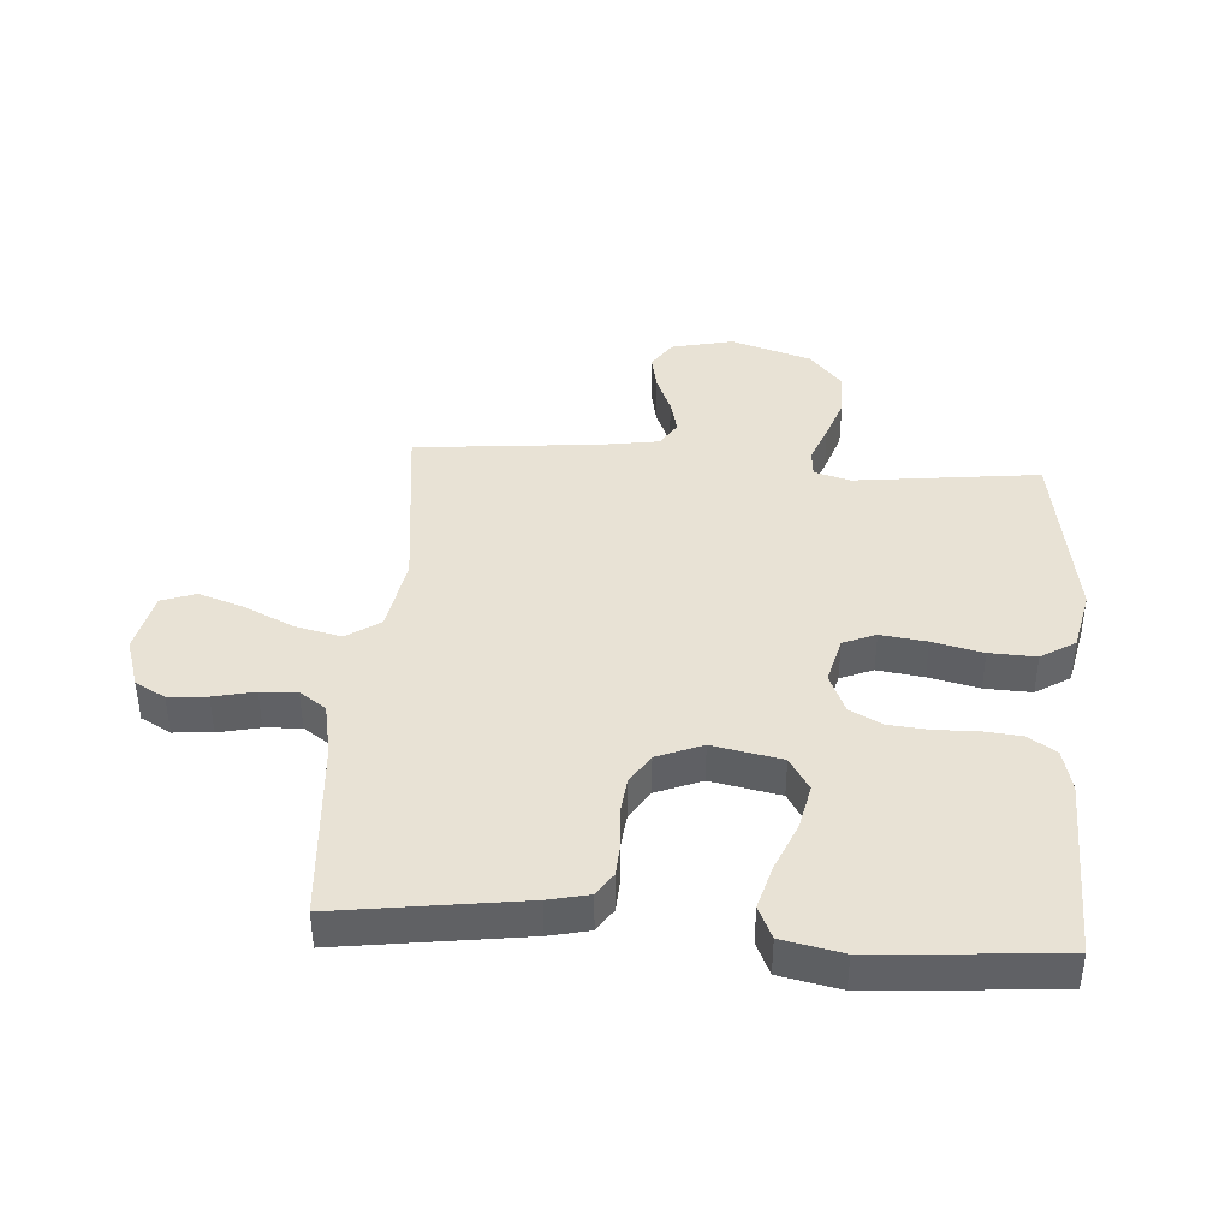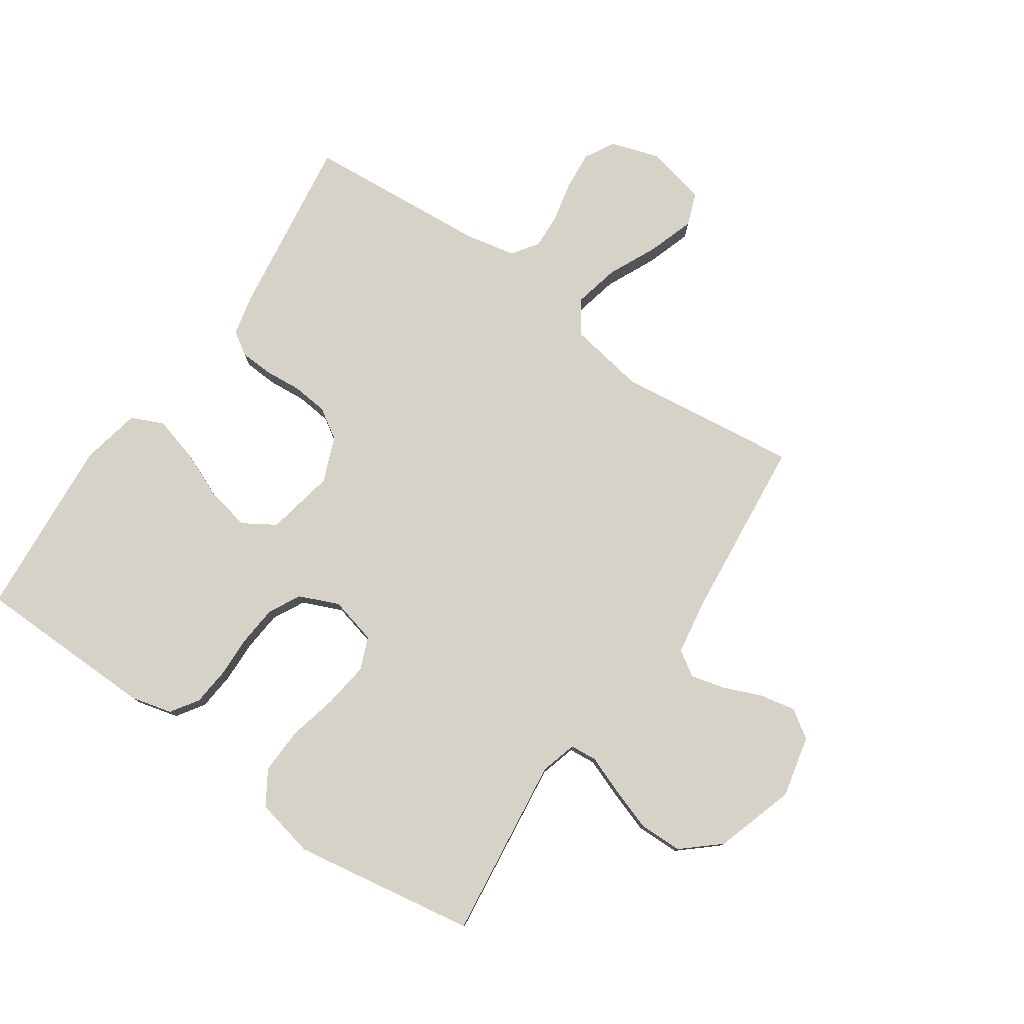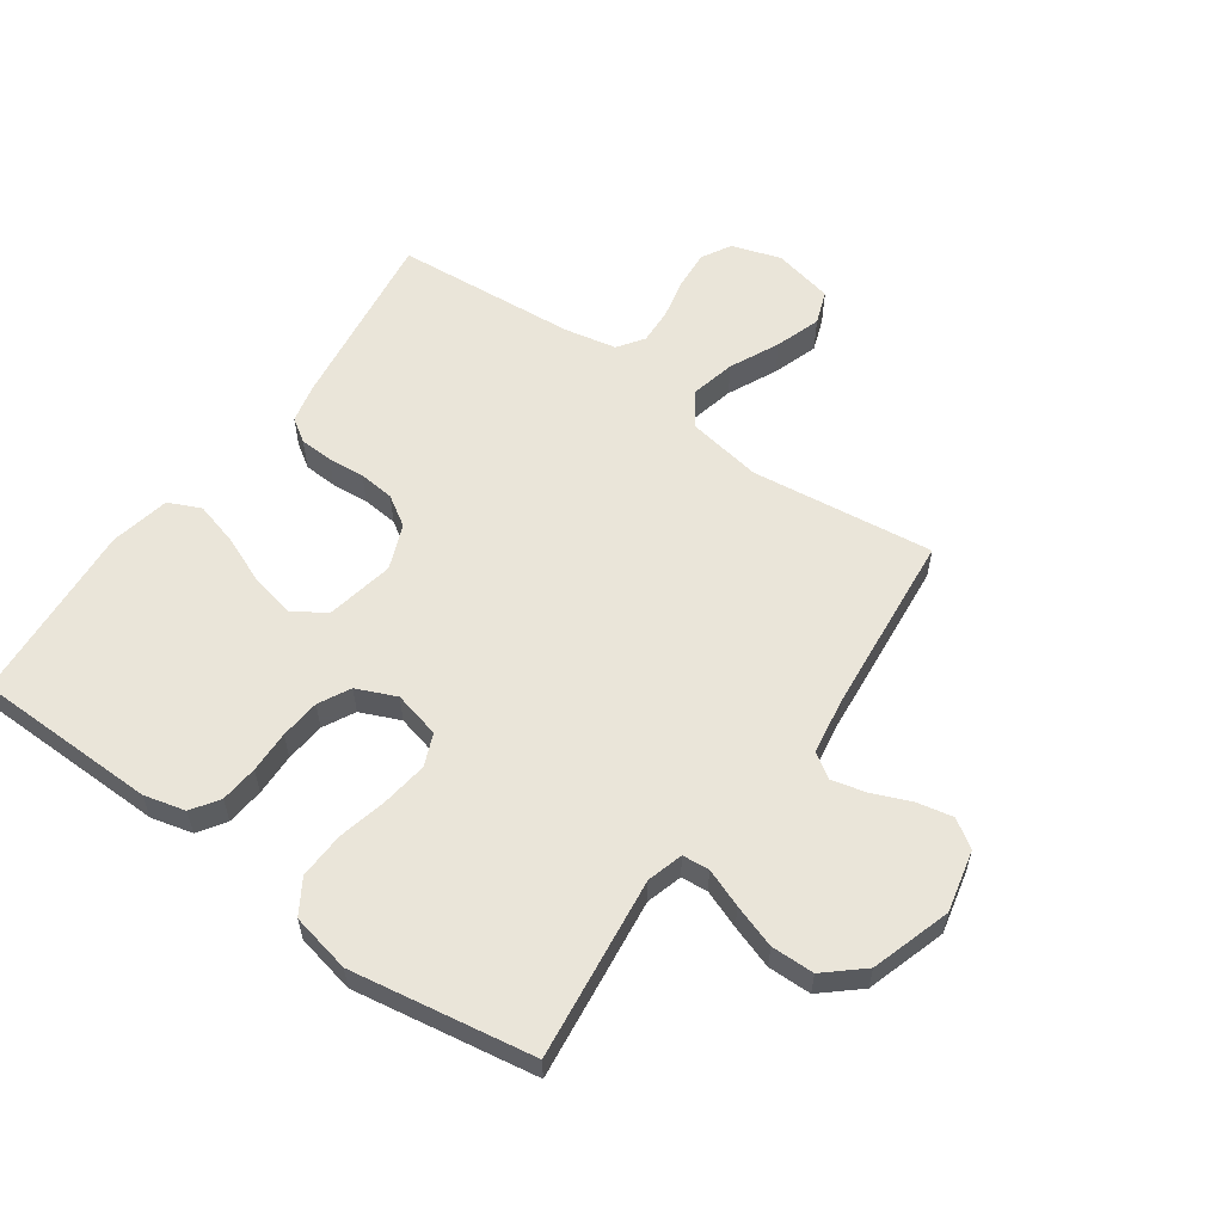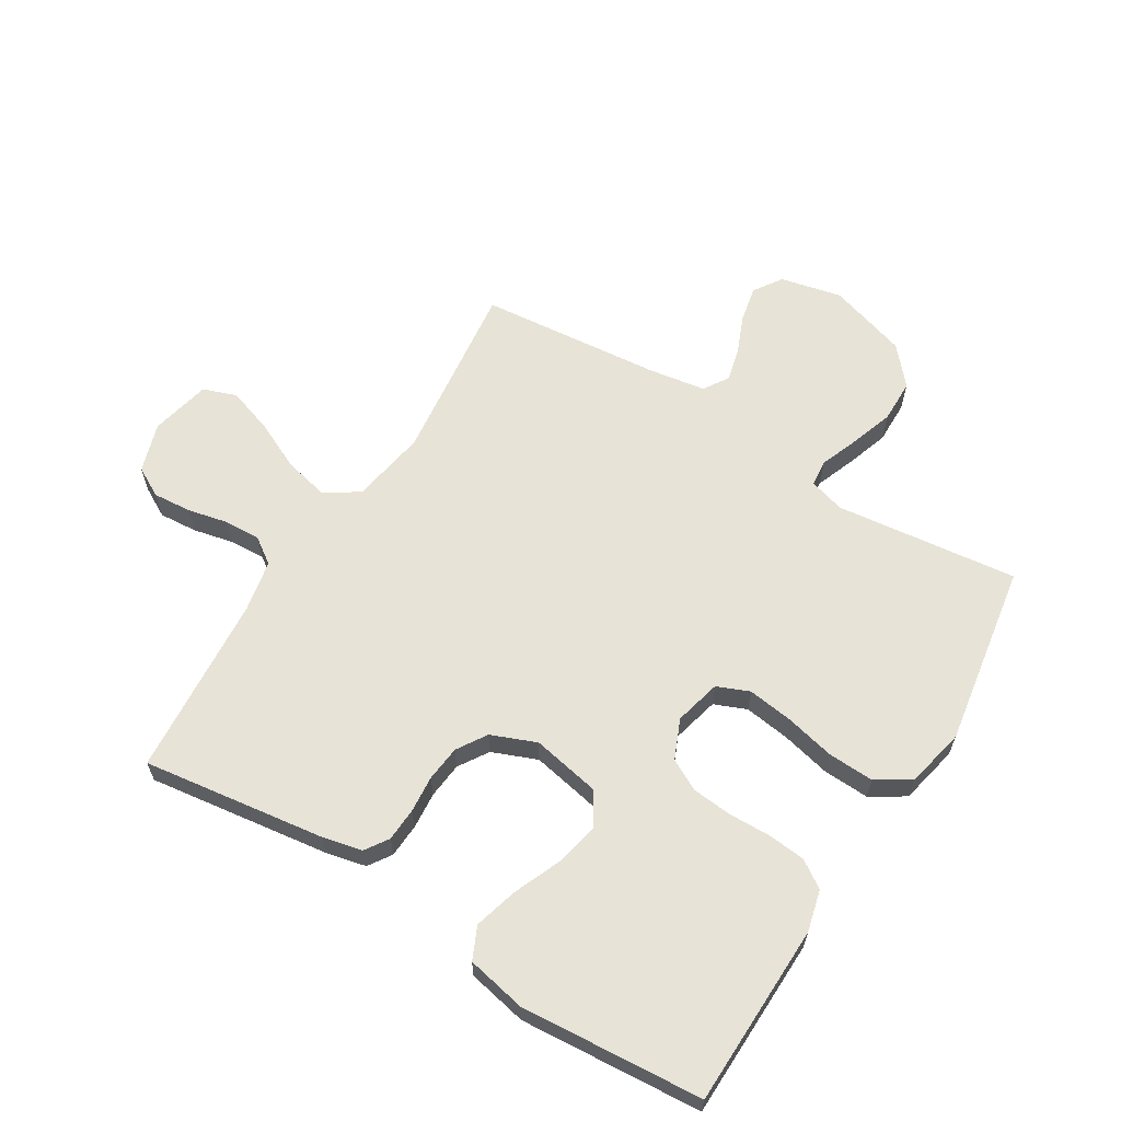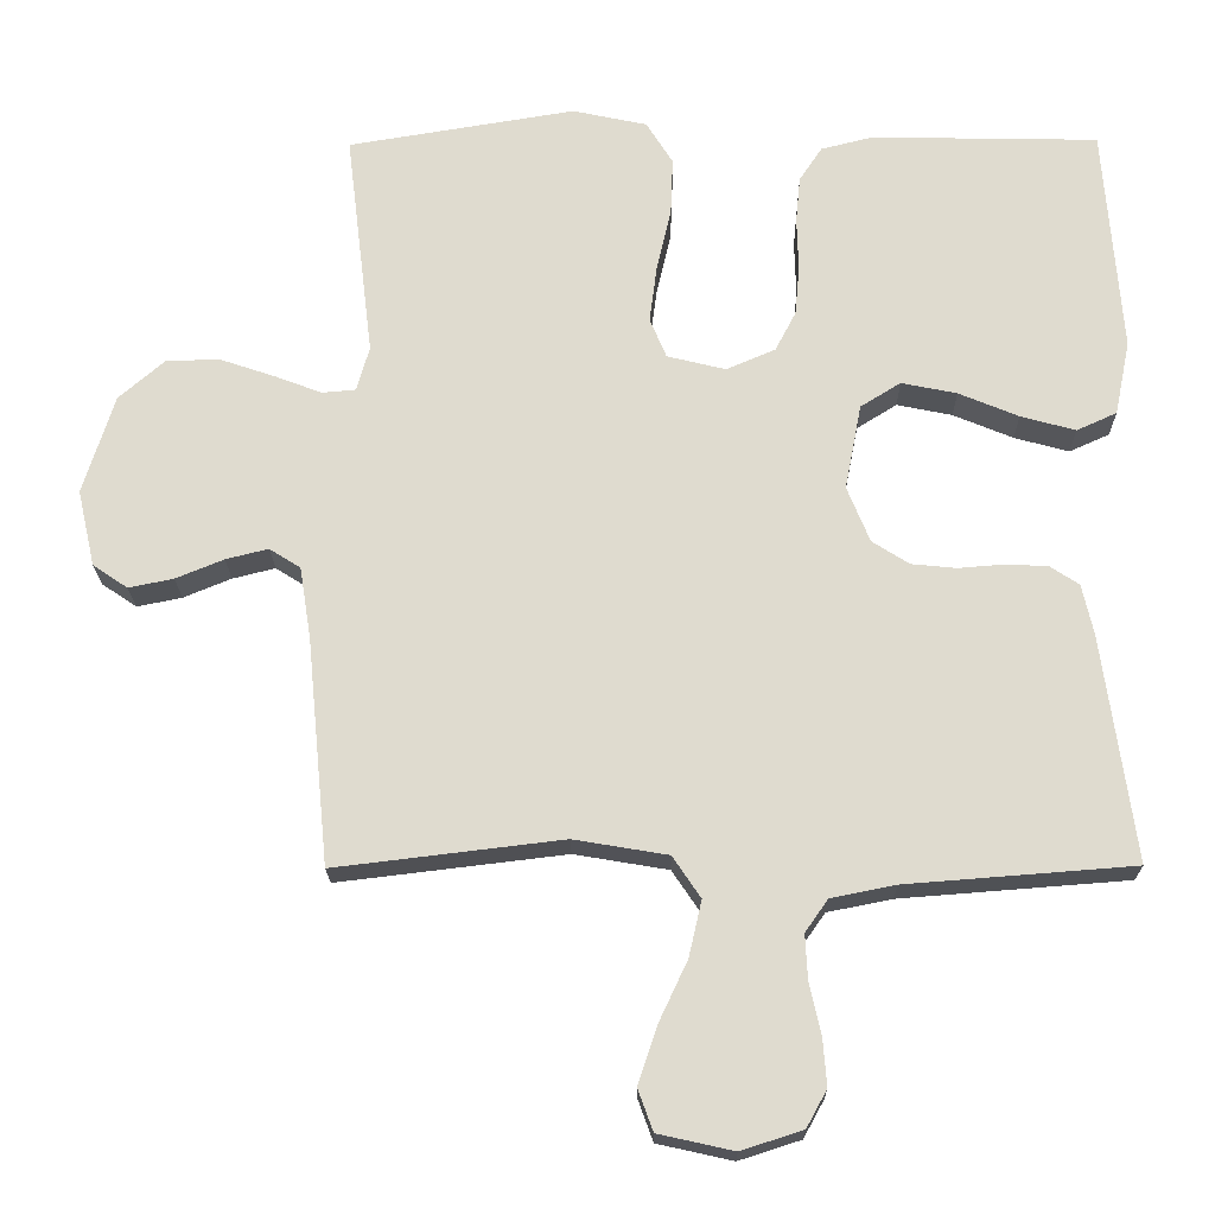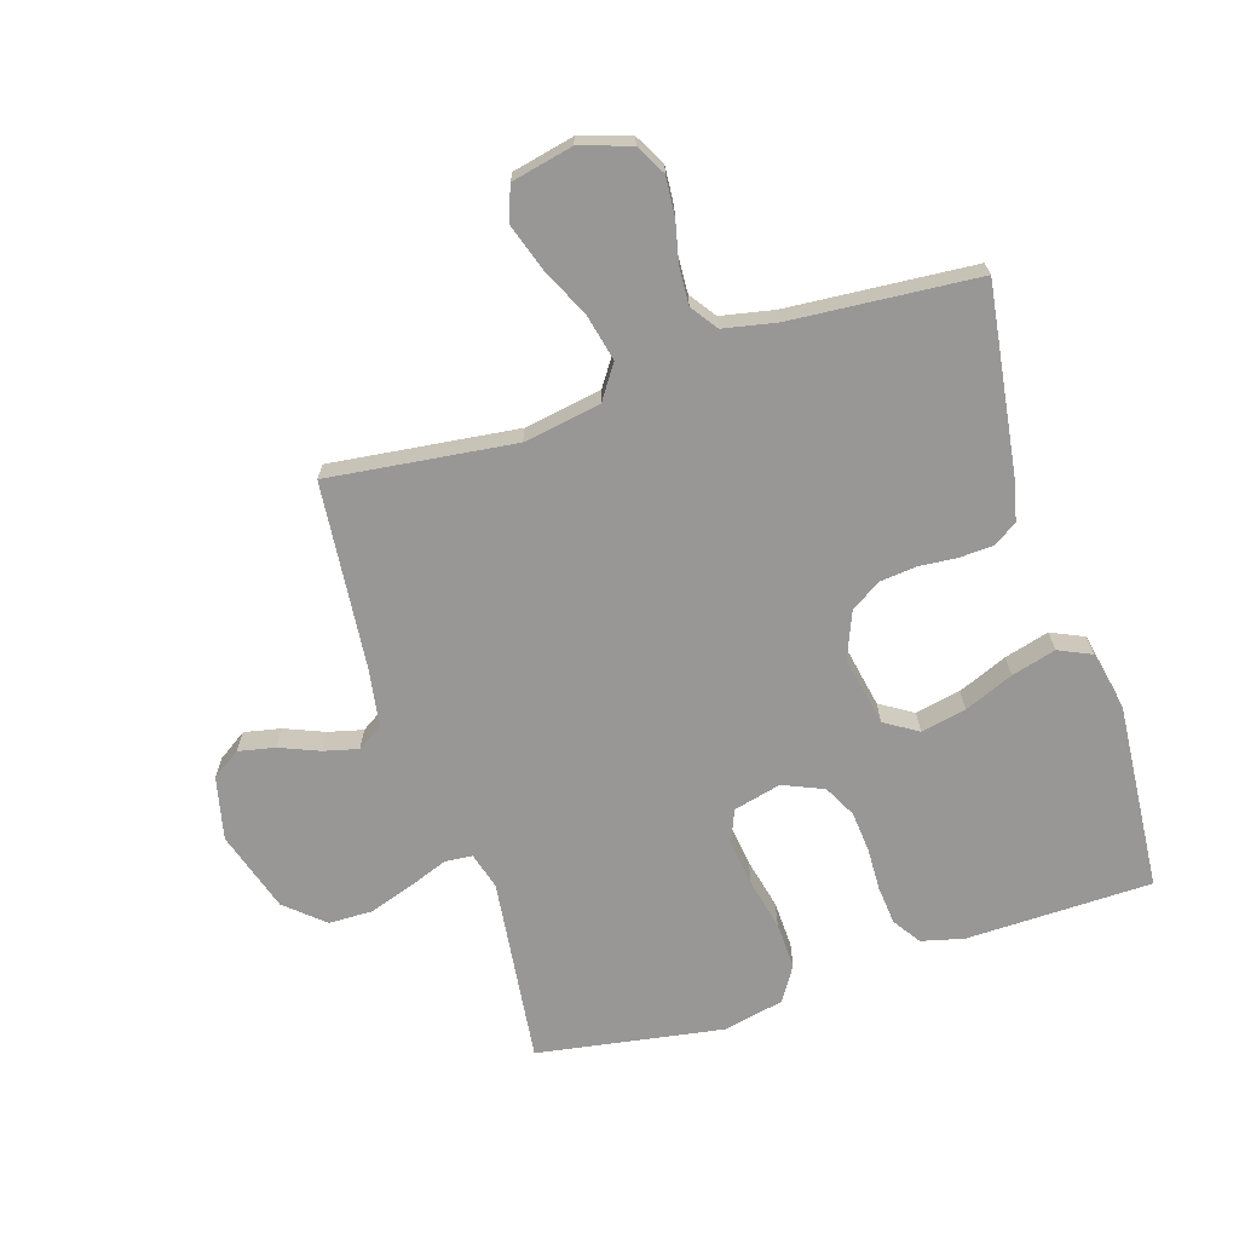
<metadata>
{"format":"obj","ext":"obj","renderer":"f3d","projection":"perspective","resolution":1024,"background":"white","views":[{"elev":40.9,"azim":-85.9,"up":"+Y"},{"elev":78.4,"azim":34.5,"up":"+Y"},{"elev":58.0,"azim":35.3,"up":"+Y"},{"elev":62.6,"azim":-58.3,"up":"+Y"},{"elev":-20.0,"azim":-179.2,"up":"+Z"},{"elev":-68.3,"azim":-162.5,"up":"+Y"}]}
</metadata>
<code>
v 0.5 0.07 0.5
v 0.464 0.07 0.2
v 0.481 0.07 0.141
v 0.525 0.07 0.137
v 0.588 0.07 0.161
v 0.659 0.07 0.185
v 0.73 0.07 0.184
v 0.791 0.07 0.131
v 0.832 0.07 0
v 0.809 0.07 -0.101
v 0.763 0.07 -0.132
v 0.704 0.07 -0.12
v 0.641 0.07 -0.094
v 0.585 0.07 -0.08
v 0.544 0.07 -0.106
v 0.529 0.07 -0.2
v 0.5 0.07 -0.5
v 0.2 0.07 -0.464
v 0.076 0.07 -0.485
v 0.039 0.07 -0.54
v 0.056 0.07 -0.614
v 0.094 0.07 -0.695
v 0.119 0.07 -0.77
v 0.099 0.07 -0.825
v 0 0.07 -0.847
v -0.081 0.07 -0.821
v -0.108 0.07 -0.772
v -0.103 0.07 -0.709
v -0.088 0.07 -0.642
v -0.085 0.07 -0.583
v -0.115 0.07 -0.54
v -0.2 0.07 -0.523
v -0.5 0.07 -0.5
v -0.458 0.07 -0.2
v -0.443 0.07 -0.134
v -0.405 0.07 -0.109
v -0.35 0.07 -0.106
v -0.289 0.07 -0.111
v -0.23 0.07 -0.105
v -0.181 0.07 -0.074
v -0.151 0.07 0
v -0.173 0.07 0.113
v -0.226 0.07 0.146
v -0.299 0.07 0.131
v -0.378 0.07 0.098
v -0.45 0.07 0.078
v -0.503 0.07 0.102
v -0.523 0.07 0.2
v -0.5 0.07 0.5
v -0.2 0.07 0.506
v -0.132 0.07 0.489
v -0.102 0.07 0.444
v -0.096 0.07 0.382
v -0.098 0.07 0.313
v -0.092 0.07 0.247
v -0.065 0.07 0.195
v 0 0.07 0.167
v 0.077 0.07 0.186
v 0.099 0.07 0.239
v 0.089 0.07 0.314
v 0.07 0.07 0.396
v 0.067 0.07 0.472
v 0.102 0.07 0.528
v 0.2 0.07 0.549
v 0.5 0 0.5
v 0.464 0 0.2
v 0.481 0 0.141
v 0.525 0 0.137
v 0.588 0 0.161
v 0.659 0 0.185
v 0.73 0 0.184
v 0.791 0 0.131
v 0.832 0 0
v 0.809 0 -0.101
v 0.763 0 -0.132
v 0.704 0 -0.12
v 0.641 0 -0.094
v 0.585 0 -0.08
v 0.544 0 -0.106
v 0.529 0 -0.2
v 0.5 0 -0.5
v 0.2 0 -0.464
v 0.076 0 -0.485
v 0.039 0 -0.54
v 0.056 0 -0.614
v 0.094 0 -0.695
v 0.119 0 -0.77
v 0.099 0 -0.825
v 0 0 -0.847
v -0.081 0 -0.821
v -0.108 0 -0.772
v -0.103 0 -0.709
v -0.088 0 -0.642
v -0.085 0 -0.583
v -0.115 0 -0.54
v -0.2 0 -0.523
v -0.5 0 -0.5
v -0.458 0 -0.2
v -0.443 0 -0.134
v -0.405 0 -0.109
v -0.35 0 -0.106
v -0.289 0 -0.111
v -0.23 0 -0.105
v -0.181 0 -0.074
v -0.151 0 0
v -0.173 0 0.113
v -0.226 0 0.146
v -0.299 0 0.131
v -0.378 0 0.098
v -0.45 0 0.078
v -0.503 0 0.102
v -0.523 0 0.2
v -0.5 0 0.5
v -0.2 0 0.506
v -0.132 0 0.489
v -0.102 0 0.444
v -0.096 0 0.382
v -0.098 0 0.313
v -0.092 0 0.247
v -0.065 0 0.195
v 0 0 0.167
v 0.077 0 0.186
v 0.099 0 0.239
v 0.089 0 0.314
v 0.07 0 0.396
v 0.067 0 0.472
v 0.102 0 0.528
v 0.2 0 0.549
f 64 1 2
f 63 64 2
f 62 63 2
f 61 62 2
f 60 61 2
f 59 60 2 3
f 58 59 3
f 57 58 3
f 52 53 54
f 51 52 54
f 50 51 54
f 49 50 54
f 48 49 54
f 47 48 54
f 46 47 54
f 45 46 54
f 44 45 54
f 43 44 54 55
f 42 43 55 56
f 36 37 38
f 35 36 38
f 34 35 38
f 33 34 38
f 32 33 38
f 31 32 38 39
f 30 31 39 40
f 27 28 29
f 26 27 29
f 25 26 29
f 24 25 29
f 23 24 29
f 22 23 29
f 21 22 29
f 20 21 29 30
f 30 40 41
f 20 30 41
f 19 20 41
f 16 17 18
f 42 56 57
f 41 42 57
f 19 41 57
f 18 19 57
f 16 18 57
f 15 16 57
f 11 12 13
f 10 11 13
f 9 10 13
f 8 9 13
f 7 8 13
f 6 7 13
f 5 6 13
f 4 5 13
f 57 3 4
f 15 57 4
f 14 15 4
f 4 13 14
f 66 65 128
f 66 128 127
f 66 127 126
f 66 126 125
f 66 125 124
f 67 66 124 123
f 67 123 122
f 67 122 121
f 118 117 116
f 118 116 115
f 118 115 114
f 118 114 113
f 118 113 112
f 118 112 111
f 118 111 110
f 118 110 109
f 118 109 108
f 119 118 108 107
f 120 119 107 106
f 102 101 100
f 102 100 99
f 102 99 98
f 102 98 97
f 102 97 96
f 103 102 96 95
f 104 103 95 94
f 93 92 91
f 93 91 90
f 93 90 89
f 93 89 88
f 93 88 87
f 93 87 86
f 93 86 85
f 94 93 85 84
f 105 104 94
f 105 94 84
f 105 84 83
f 82 81 80
f 121 120 106
f 121 106 105
f 121 105 83
f 121 83 82
f 121 82 80
f 121 80 79
f 77 76 75
f 77 75 74
f 77 74 73
f 77 73 72
f 77 72 71
f 77 71 70
f 77 70 69
f 77 69 68
f 68 67 121
f 68 121 79
f 68 79 78
f 78 77 68
f 1 65 66 2
f 2 66 67 3
f 3 67 68 4
f 4 68 69 5
f 5 69 70 6
f 6 70 71 7
f 7 71 72 8
f 8 72 73 9
f 9 73 74 10
f 10 74 75 11
f 11 75 76 12
f 12 76 77 13
f 13 77 78 14
f 14 78 79 15
f 15 79 80 16
f 16 80 81 17
f 17 81 82 18
f 18 82 83 19
f 19 83 84 20
f 20 84 85 21
f 21 85 86 22
f 22 86 87 23
f 23 87 88 24
f 24 88 89 25
f 25 89 90 26
f 26 90 91 27
f 27 91 92 28
f 28 92 93 29
f 29 93 94 30
f 30 94 95 31
f 31 95 96 32
f 32 96 97 33
f 33 97 98 34
f 34 98 99 35
f 35 99 100 36
f 36 100 101 37
f 37 101 102 38
f 38 102 103 39
f 39 103 104 40
f 40 104 105 41
f 41 105 106 42
f 42 106 107 43
f 43 107 108 44
f 44 108 109 45
f 45 109 110 46
f 46 110 111 47
f 47 111 112 48
f 48 112 113 49
f 49 113 114 50
f 50 114 115 51
f 51 115 116 52
f 52 116 117 53
f 53 117 118 54
f 54 118 119 55
f 55 119 120 56
f 56 120 121 57
f 57 121 122 58
f 58 122 123 59
f 59 123 124 60
f 60 124 125 61
f 61 125 126 62
f 62 126 127 63
f 63 127 128 64
f 64 128 65 1

</code>
